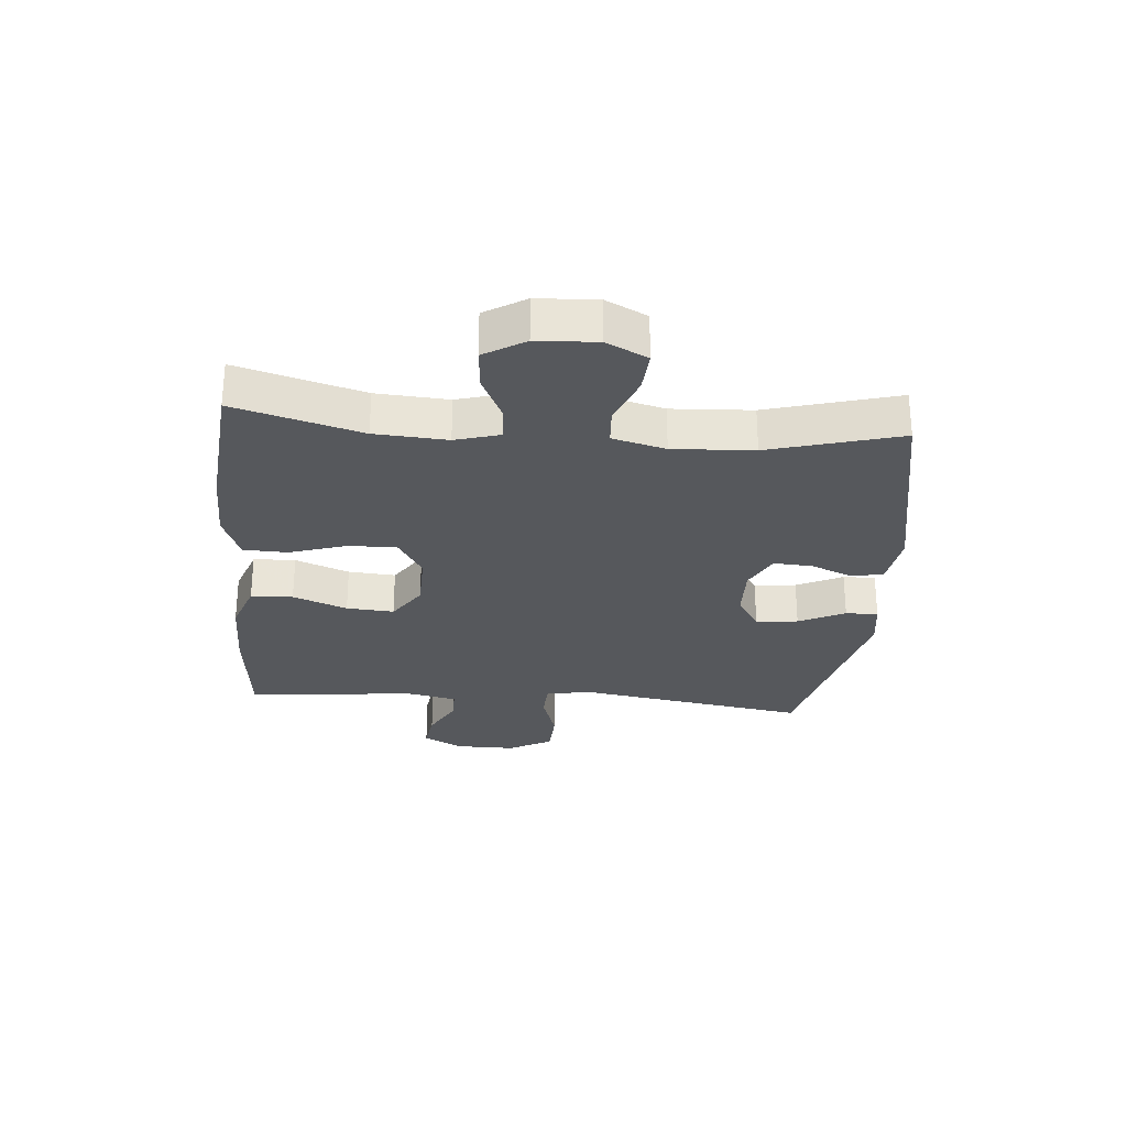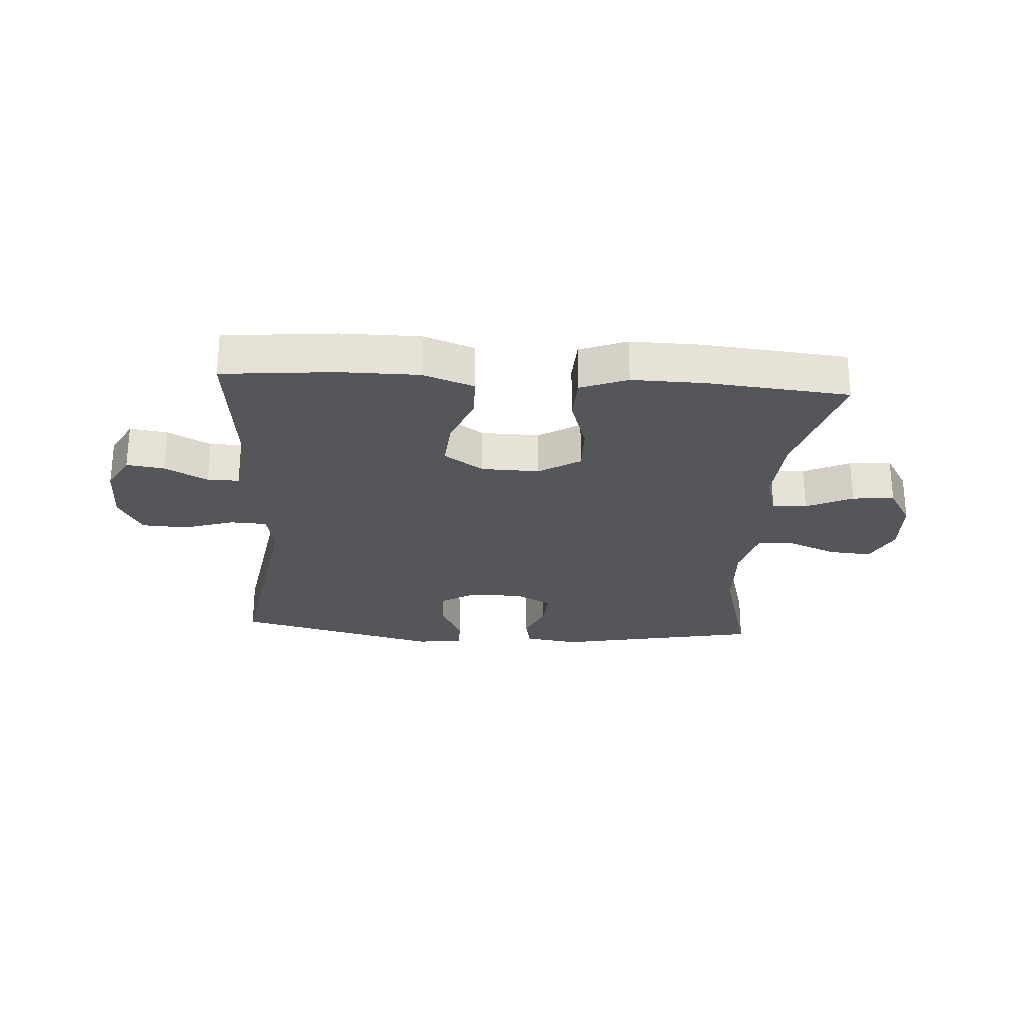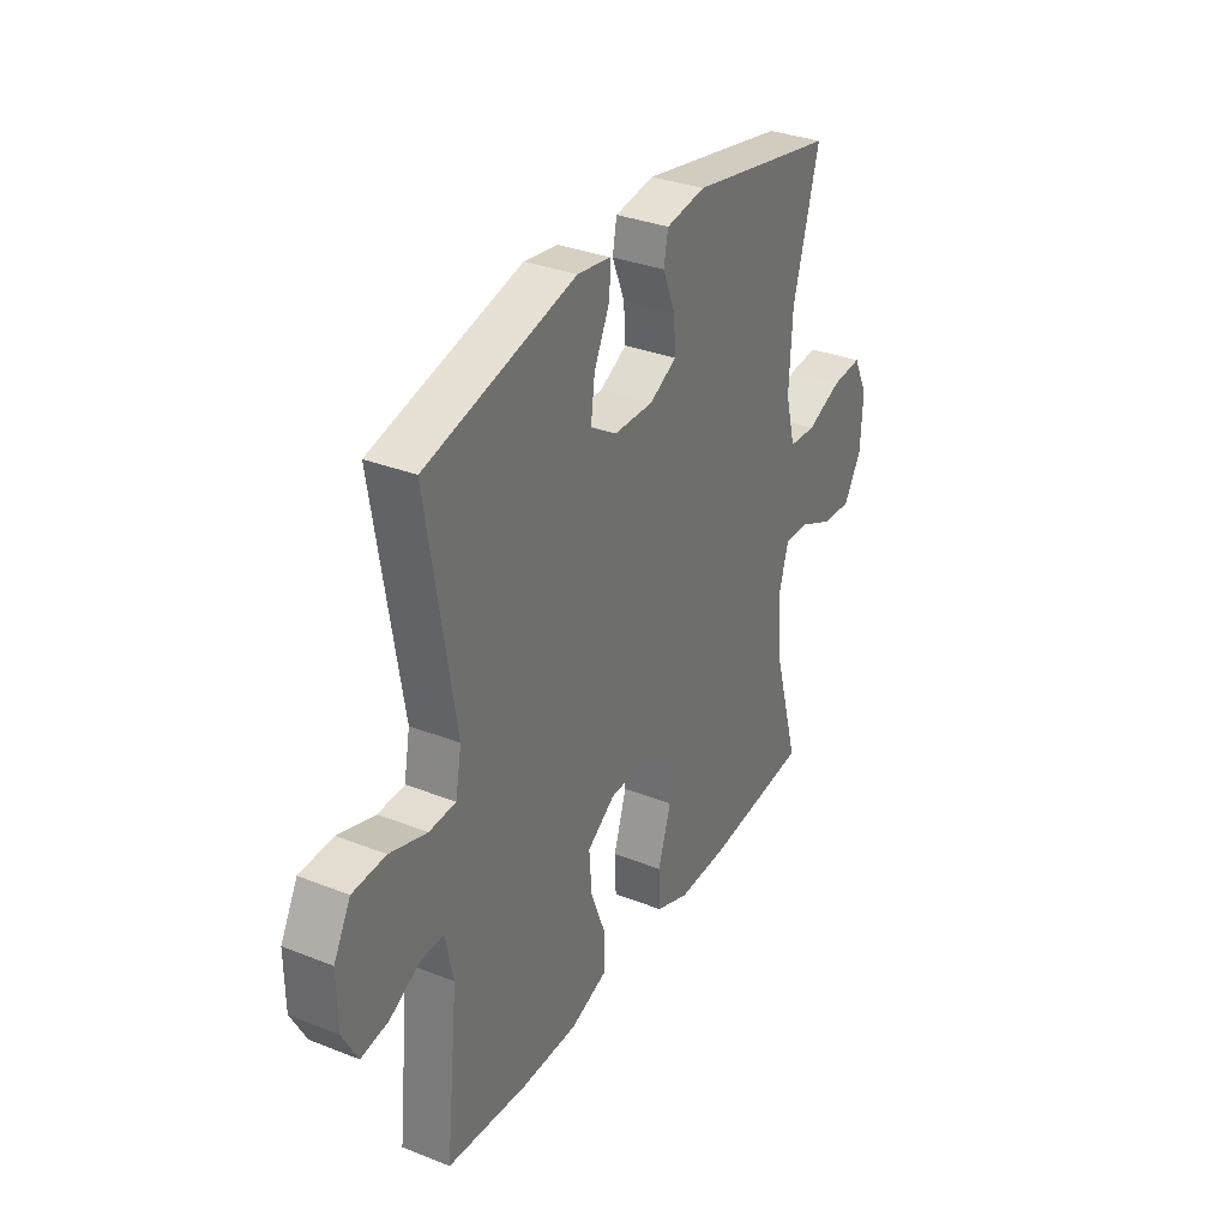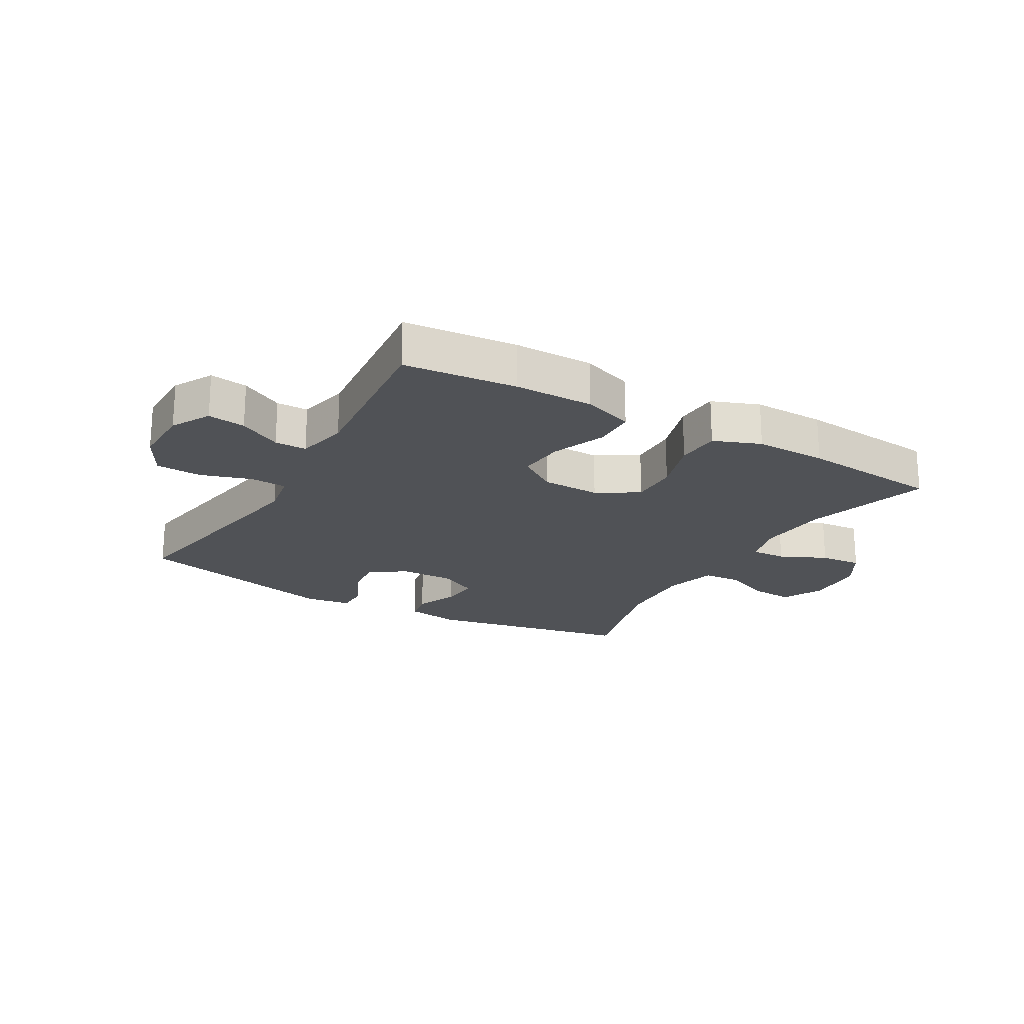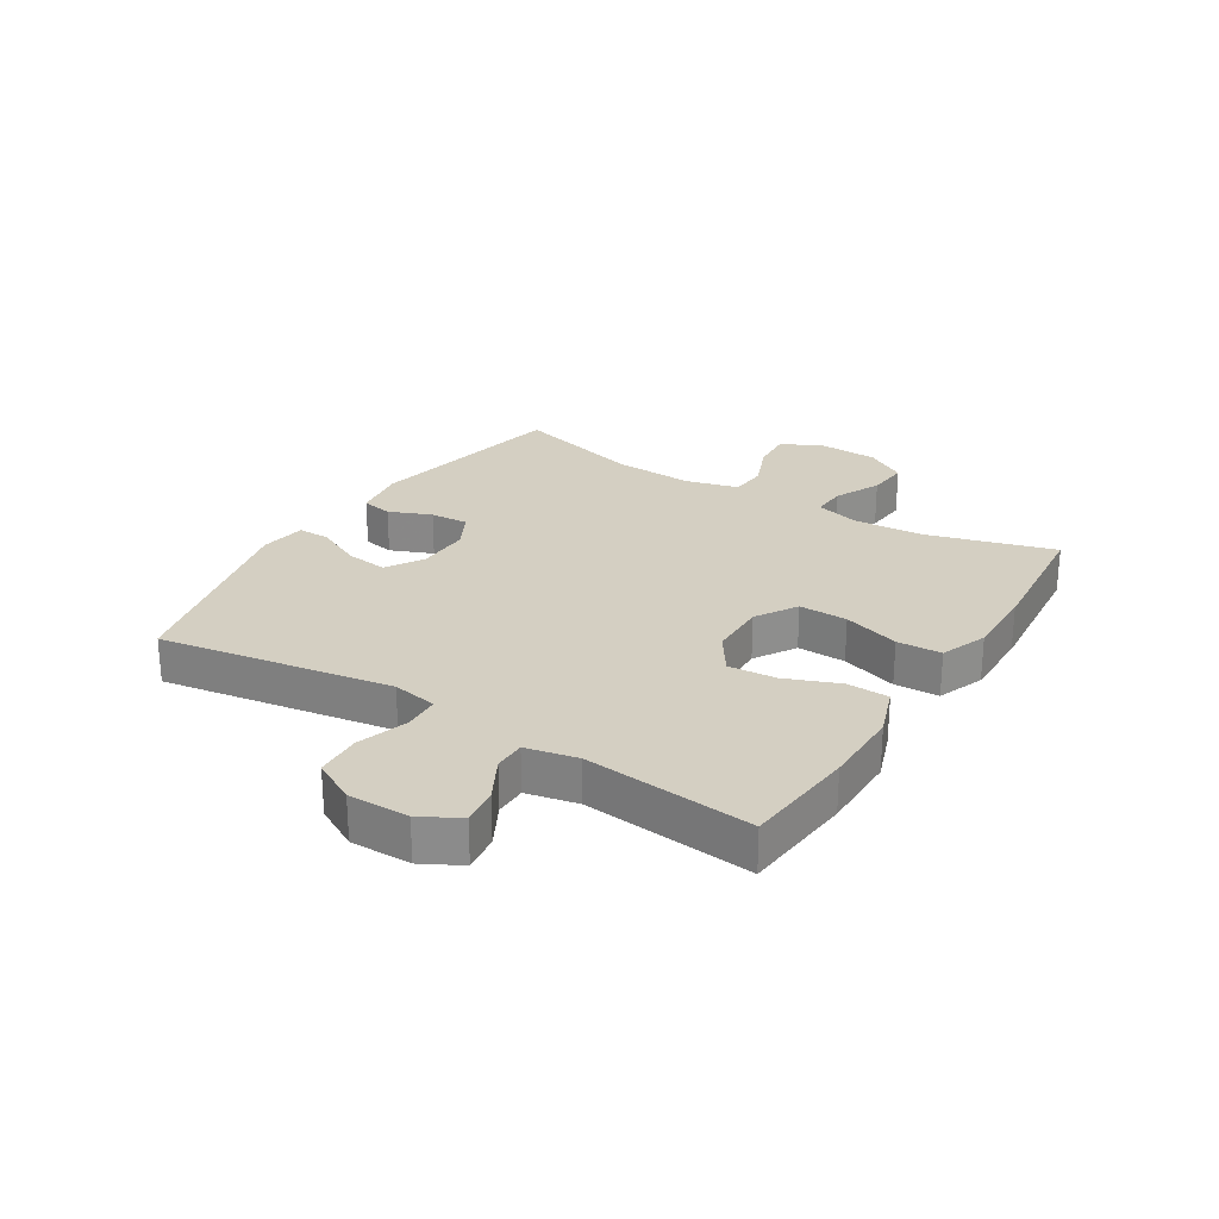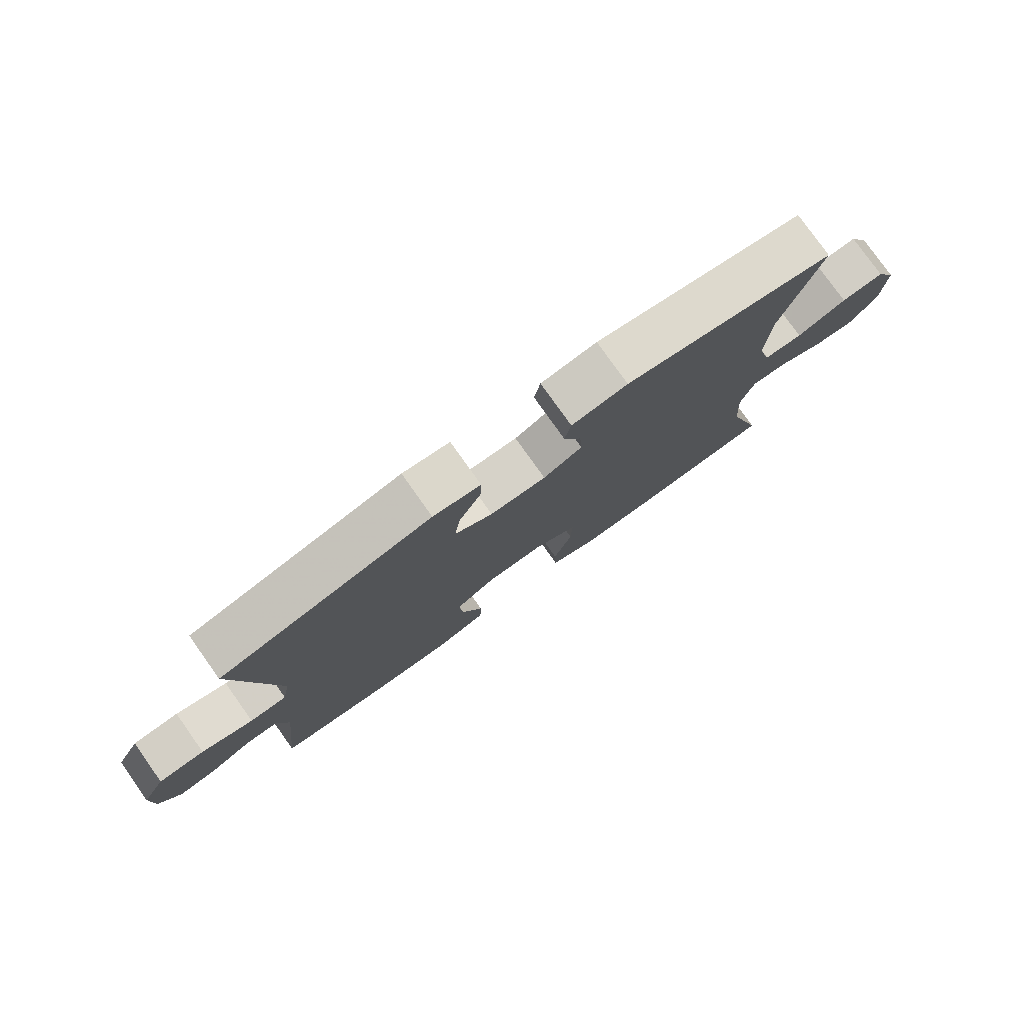
<metadata>
{"format":"obj","ext":"obj","renderer":"f3d","projection":"perspective","resolution":1024,"background":"white","views":[{"elev":-28.0,"azim":-94.7,"up":"+Y"},{"elev":-26.0,"azim":176.2,"up":"+Y"},{"elev":33.1,"azim":118.5,"up":"+Z"},{"elev":-20.7,"azim":149.9,"up":"+Y"},{"elev":25.6,"azim":122.0,"up":"+Y"},{"elev":78.8,"azim":144.6,"up":"+Z"}]}
</metadata>
<code>
v -0.5 0.07 -0.5
v -0.44 0.07 -0.29
v -0.432 0.07 -0.17
v -0.453 0.07 -0.096
v -0.511 0.07 -0.099
v -0.588 0.07 -0.135
v -0.658 0.07 -0.141
v -0.699 0.07 -0.073
v -0.704 0.07 0.027
v -0.67 0.07 0.095
v -0.6 0.07 0.09
v -0.519 0.07 0.057
v -0.456 0.07 0.061
v -0.433 0.07 0.149
v -0.44 0.07 0.283
v -0.5 0.07 0.5
v -0.158 0.07 0.567
v -0.067 0.07 0.553
v -0.057 0.07 0.501
v -0.086 0.07 0.43
v -0.09 0.07 0.366
v -0.027 0.07 0.333
v 0.064 0.07 0.335
v 0.125 0.07 0.373
v 0.116 0.07 0.443
v 0.079 0.07 0.52
v 0.078 0.07 0.574
v 0.155 0.07 0.585
v 0.5 0.07 0.5
v 0.456 0.07 0.229
v 0.437 0.07 0.113
v 0.451 0.07 0.038
v 0.512 0.07 0.035
v 0.597 0.07 0.062
v 0.673 0.07 0.058
v 0.712 0.07 -0.014
v 0.711 0.07 -0.115
v 0.676 0.07 -0.18
v 0.613 0.07 -0.171
v 0.542 0.07 -0.133
v 0.489 0.07 -0.133
v 0.471 0.07 -0.219
v 0.5 0.07 -0.5
v 0.313 0.07 -0.518
v 0.182 0.07 -0.518
v 0.097 0.07 -0.488
v 0.095 0.07 -0.418
v 0.13 0.07 -0.328
v 0.136 0.07 -0.249
v 0.071 0.07 -0.205
v -0.026 0.07 -0.203
v -0.095 0.07 -0.245
v -0.093 0.07 -0.326
v -0.063 0.07 -0.42
v -0.066 0.07 -0.494
v -0.144 0.07 -0.524
v -0.264 0.07 -0.522
v -0.5 0 -0.5
v -0.44 0 -0.29
v -0.432 0 -0.17
v -0.453 0 -0.096
v -0.511 0 -0.099
v -0.588 0 -0.135
v -0.658 0 -0.141
v -0.699 0 -0.073
v -0.704 0 0.027
v -0.67 0 0.095
v -0.6 0 0.09
v -0.519 0 0.057
v -0.456 0 0.061
v -0.433 0 0.149
v -0.44 0 0.283
v -0.5 0 0.5
v -0.158 0 0.567
v -0.067 0 0.553
v -0.057 0 0.501
v -0.086 0 0.43
v -0.09 0 0.366
v -0.027 0 0.333
v 0.064 0 0.335
v 0.125 0 0.373
v 0.116 0 0.443
v 0.079 0 0.52
v 0.078 0 0.574
v 0.155 0 0.585
v 0.5 0 0.5
v 0.456 0 0.229
v 0.437 0 0.113
v 0.451 0 0.038
v 0.512 0 0.035
v 0.597 0 0.062
v 0.673 0 0.058
v 0.712 0 -0.014
v 0.711 0 -0.115
v 0.676 0 -0.18
v 0.613 0 -0.171
v 0.542 0 -0.133
v 0.489 0 -0.133
v 0.471 0 -0.219
v 0.5 0 -0.5
v 0.313 0 -0.518
v 0.182 0 -0.518
v 0.097 0 -0.488
v 0.095 0 -0.418
v 0.13 0 -0.328
v 0.136 0 -0.249
v 0.071 0 -0.205
v -0.026 0 -0.203
v -0.095 0 -0.245
v -0.093 0 -0.326
v -0.063 0 -0.42
v -0.066 0 -0.494
v -0.144 0 -0.524
v -0.264 0 -0.522
f 56 57 1 2
f 53 54 55 56
f 52 53 56 2
f 51 52 2 3
f 50 51 3 4
f 45 46 47 48
f 45 48 49
f 42 43 44 45
f 41 42 45 49
f 37 38 39 40
f 37 40 41
f 36 37 41
f 33 34 35 36
f 32 33 36 41
f 28 29 30 31
f 28 31 32
f 25 26 27 28
f 24 25 28 32
f 23 24 32 41
f 17 18 19 20
f 15 16 17 20
f 14 15 20 21
f 13 14 21 22
f 9 10 11 12
f 9 12 13
f 8 9 13
f 5 6 7 8
f 4 5 8 13
f 50 4 13 22
f 41 49 50
f 22 23 41 50
f 59 58 114 113
f 113 112 111 110
f 59 113 110 109
f 60 59 109 108
f 61 60 108 107
f 105 104 103 102
f 106 105 102
f 102 101 100 99
f 106 102 99 98
f 97 96 95 94
f 98 97 94
f 98 94 93
f 93 92 91 90
f 98 93 90 89
f 88 87 86 85
f 89 88 85
f 85 84 83 82
f 89 85 82 81
f 98 89 81 80
f 77 76 75 74
f 77 74 73 72
f 78 77 72 71
f 79 78 71 70
f 69 68 67 66
f 70 69 66
f 70 66 65
f 65 64 63 62
f 70 65 62 61
f 79 70 61 107
f 107 106 98
f 107 98 80 79
f 1 58 59 2
f 2 59 60 3
f 3 60 61 4
f 4 61 62 5
f 5 62 63 6
f 6 63 64 7
f 7 64 65 8
f 8 65 66 9
f 9 66 67 10
f 10 67 68 11
f 11 68 69 12
f 12 69 70 13
f 13 70 71 14
f 14 71 72 15
f 15 72 73 16
f 16 73 74 17
f 17 74 75 18
f 18 75 76 19
f 19 76 77 20
f 20 77 78 21
f 21 78 79 22
f 22 79 80 23
f 23 80 81 24
f 24 81 82 25
f 25 82 83 26
f 26 83 84 27
f 27 84 85 28
f 28 85 86 29
f 29 86 87 30
f 30 87 88 31
f 31 88 89 32
f 32 89 90 33
f 33 90 91 34
f 34 91 92 35
f 35 92 93 36
f 36 93 94 37
f 37 94 95 38
f 38 95 96 39
f 39 96 97 40
f 40 97 98 41
f 41 98 99 42
f 42 99 100 43
f 43 100 101 44
f 44 101 102 45
f 45 102 103 46
f 46 103 104 47
f 47 104 105 48
f 48 105 106 49
f 49 106 107 50
f 50 107 108 51
f 51 108 109 52
f 52 109 110 53
f 53 110 111 54
f 54 111 112 55
f 55 112 113 56
f 56 113 114 57
f 57 114 58 1

</code>
